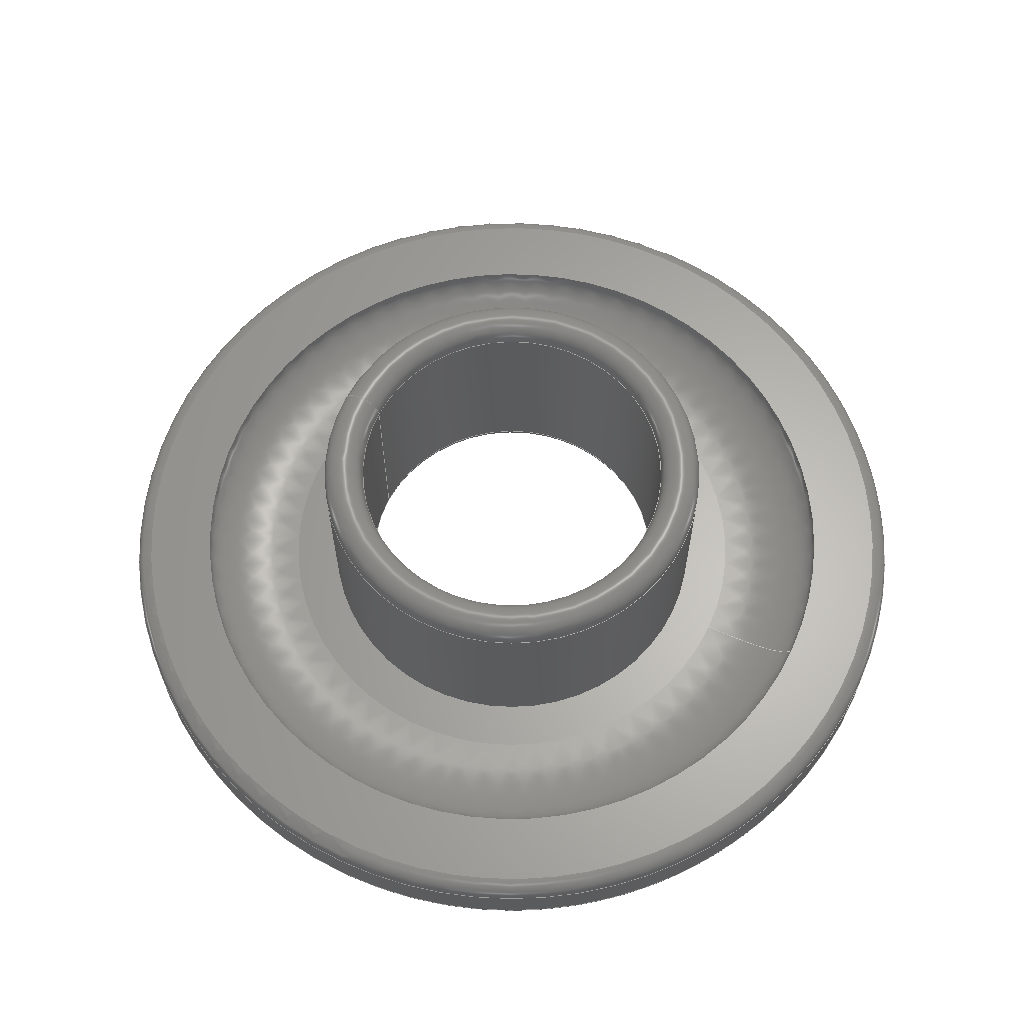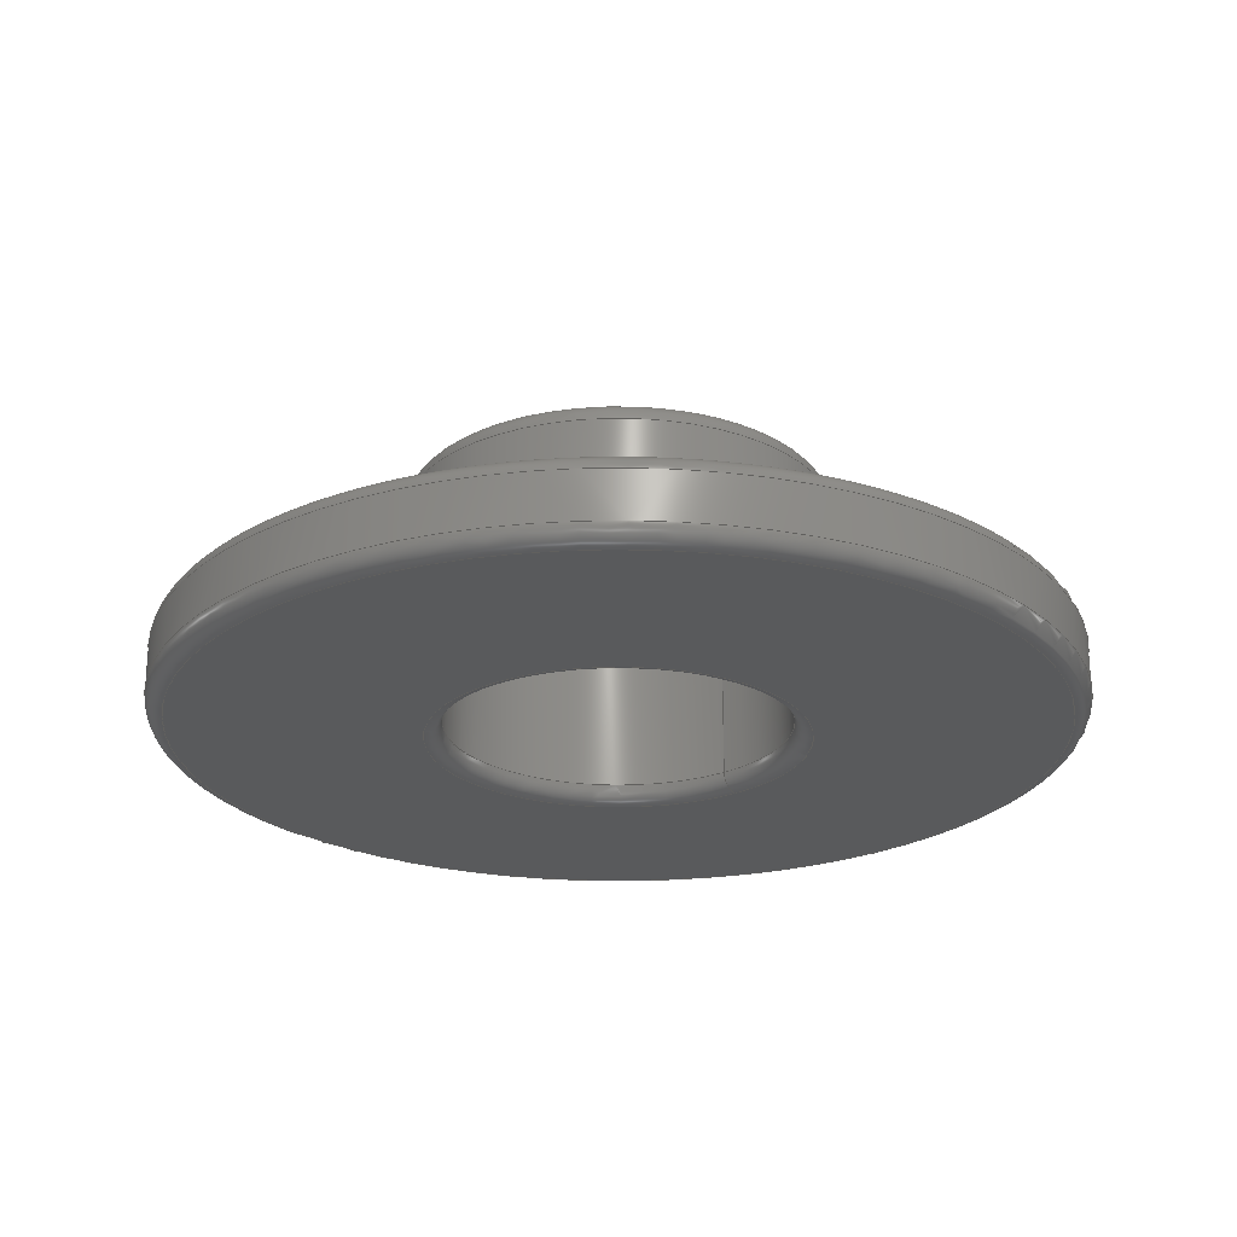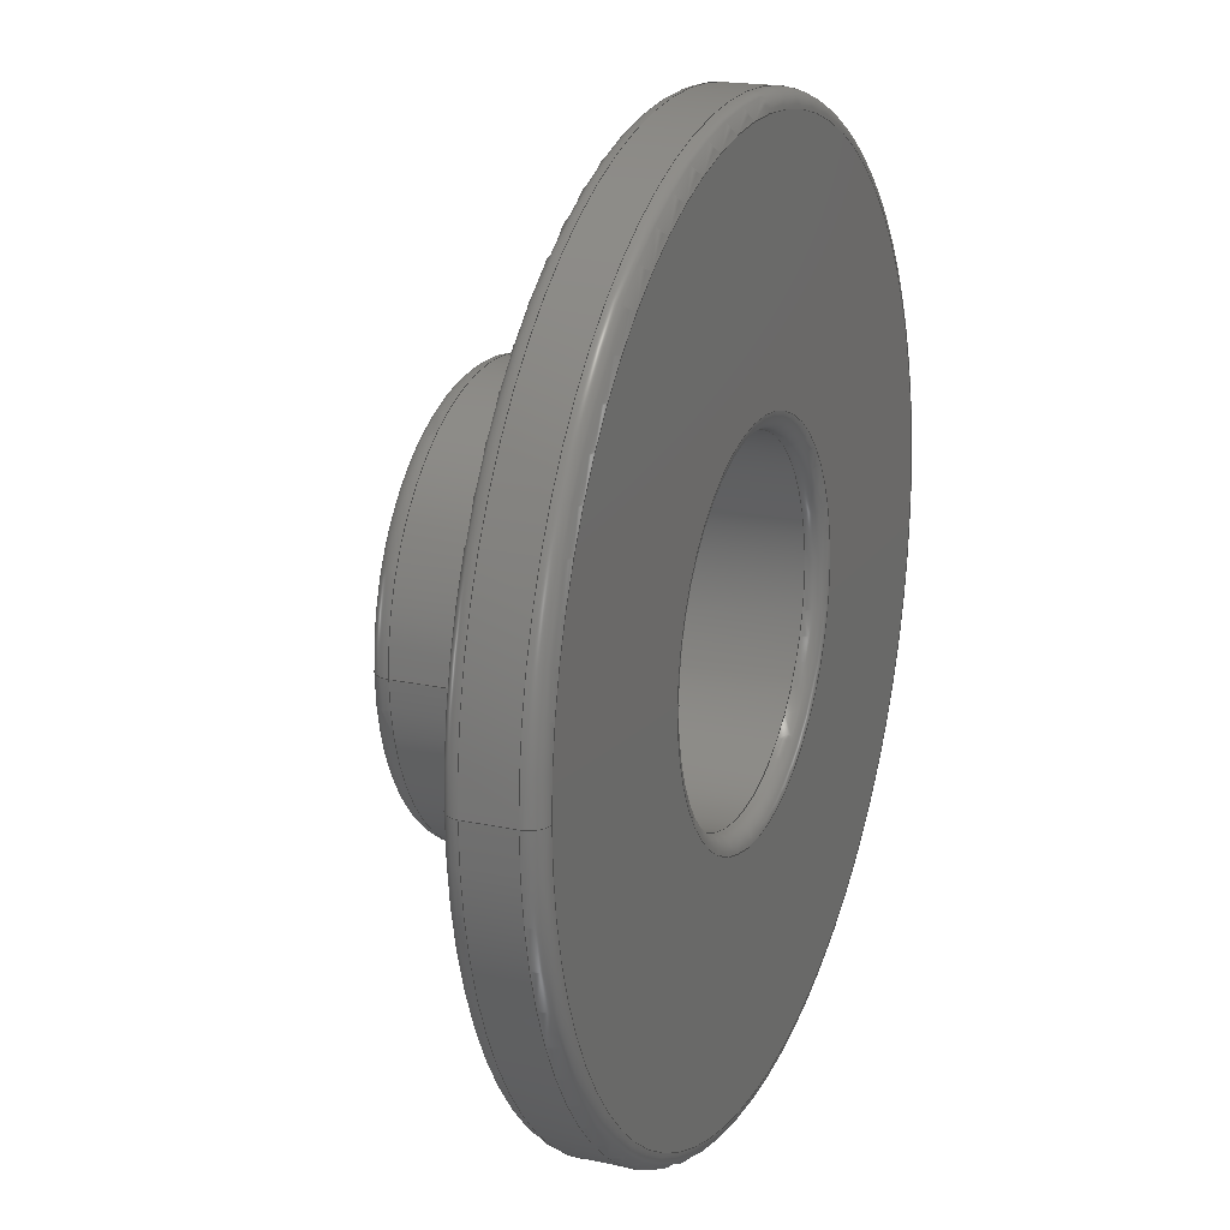
<metadata>
{"format":"step","ext":"step","renderer":"f3d","projection":"perspective","resolution":1024,"background":"white","views":[{"elev":63.7,"azim":-154.7,"up":"+Z"},{"elev":-23.7,"azim":-51.0,"up":"+Z"},{"elev":19.2,"azim":112.3,"up":"+Y"}]}
</metadata>
<code>
ISO-10303-21;
DATA;
#1=SHAPE_REPRESENTATION_RELATIONSHIP('','',#135,#2);
#2=ADVANCED_BREP_SHAPE_REPRESENTATION('',(#133),#312);
#3=TOROIDAL_SURFACE('',#154,0.02225,0.0025);
#4=TOROIDAL_SURFACE('',#155,0.02175,0.002);
#5=TOROIDAL_SURFACE('',#156,0.05025,0.002);
#6=TOROIDAL_SURFACE('',#157,0.05025,0.002);
#7=B_SPLINE_SURFACE_WITH_KNOTS('',3,3,((#221,#222,#223,#224,#225,#226,
#227,#228,#229,#230,#231,#232,#233,#234,#235,#236,#237,#238,#239),(#240,
#241,#242,#243,#244,#245,#246,#247,#248,#249,#250,#251,#252,#253,#254,#255,
#256,#257,#258),(#259,#260,#261,#262,#263,#264,#265,#266,#267,#268,#269,
#270,#271,#272,#273,#274,#275,#276,#277),(#278,#279,#280,#281,#282,#283,
#284,#285,#286,#287,#288,#289,#290,#291,#292,#293,#294,#295,#296)),
 .UNSPECIFIED.,.F.,.T.,.F.,(4,4),(1,1,1,1,1,1,1,1,1,1,1,1,1,1,1,1,1,1,1,
1,1,1,1),(0,1),(-1.178,-0.7854,-0.3927,
0,0.3927,0.7854,1.178,1.571,
1.963,2.356,2.749,3.142,3.534,
3.927,4.32,4.712,5.105,5.498,
5.89,6.283,6.676,7.069,7.461),
 .UNSPECIFIED.);
#8=PLANE('',#143);
#9=PLANE('',#146);
#10=PLANE('',#149);
#11=ORIENTED_EDGE('',*,*,#33,.T.);
#12=ORIENTED_EDGE('',*,*,#34,.T.);
#13=ORIENTED_EDGE('',*,*,#35,.T.);
#14=ORIENTED_EDGE('',*,*,#36,.T.);
#15=ORIENTED_EDGE('',*,*,#37,.T.);
#16=ORIENTED_EDGE('',*,*,#38,.T.);
#17=ORIENTED_EDGE('',*,*,#39,.F.);
#18=ORIENTED_EDGE('',*,*,#36,.F.);
#19=ORIENTED_EDGE('',*,*,#40,.F.);
#20=ORIENTED_EDGE('',*,*,#39,.T.);
#21=ORIENTED_EDGE('',*,*,#41,.T.);
#22=ORIENTED_EDGE('',*,*,#40,.T.);
#23=ORIENTED_EDGE('',*,*,#42,.T.);
#24=ORIENTED_EDGE('',*,*,#43,.T.);
#25=ORIENTED_EDGE('',*,*,#35,.F.);
#26=ORIENTED_EDGE('',*,*,#34,.F.);
#27=ORIENTED_EDGE('',*,*,#33,.F.);
#28=ORIENTED_EDGE('',*,*,#37,.F.);
#29=ORIENTED_EDGE('',*,*,#38,.F.);
#30=ORIENTED_EDGE('',*,*,#42,.F.);
#31=ORIENTED_EDGE('',*,*,#41,.F.);
#32=ORIENTED_EDGE('',*,*,#43,.F.);
#33=EDGE_CURVE('',#44,#44,#55,.F.);
#34=EDGE_CURVE('',#45,#45,#56,.T.);
#35=EDGE_CURVE('',#46,#46,#57,.F.);
#36=EDGE_CURVE('',#47,#47,#58,.T.);
#37=EDGE_CURVE('',#48,#48,#59,.T.);
#38=EDGE_CURVE('',#49,#49,#60,.F.);
#39=EDGE_CURVE('',#50,#50,#61,.T.);
#40=EDGE_CURVE('',#51,#51,#62,.T.);
#41=EDGE_CURVE('',#52,#52,#63,.T.);
#42=EDGE_CURVE('',#53,#53,#64,.T.);
#43=EDGE_CURVE('',#54,#54,#65,.F.);
#44=VERTEX_POINT('',#205);
#45=VERTEX_POINT('',#207);
#46=VERTEX_POINT('',#210);
#47=VERTEX_POINT('',#212);
#48=VERTEX_POINT('',#215);
#49=VERTEX_POINT('',#217);
#50=VERTEX_POINT('',#220);
#51=VERTEX_POINT('',#298);
#52=VERTEX_POINT('',#301);
#53=VERTEX_POINT('',#304);
#54=VERTEX_POINT('',#306);
#55=CIRCLE('',#138,0.01975);
#56=CIRCLE('',#139,0.01975);
#57=CIRCLE('',#141,0.02475);
#58=CIRCLE('',#142,0.02475);
#59=CIRCLE('',#144,0.02175);
#60=CIRCLE('',#145,0.05025);
#61=CIRCLE('',#147,0.03025);
#62=CIRCLE('',#148,0.04225);
#63=CIRCLE('',#150,0.05025);
#64=CIRCLE('',#152,0.05225);
#65=CIRCLE('',#153,0.05225);
#66=EDGE_LOOP('',(#11));
#67=EDGE_LOOP('',(#12));
#68=EDGE_LOOP('',(#13));
#69=EDGE_LOOP('',(#14));
#70=EDGE_LOOP('',(#15));
#71=EDGE_LOOP('',(#16));
#72=EDGE_LOOP('',(#17));
#73=EDGE_LOOP('',(#18));
#74=EDGE_LOOP('',(#19));
#75=EDGE_LOOP('',(#20));
#76=EDGE_LOOP('',(#21));
#77=EDGE_LOOP('',(#22));
#78=EDGE_LOOP('',(#23));
#79=EDGE_LOOP('',(#24));
#80=EDGE_LOOP('',(#25));
#81=EDGE_LOOP('',(#26));
#82=EDGE_LOOP('',(#27));
#83=EDGE_LOOP('',(#28));
#84=EDGE_LOOP('',(#29));
#85=EDGE_LOOP('',(#30));
#86=EDGE_LOOP('',(#31));
#87=EDGE_LOOP('',(#32));
#88=FACE_BOUND('',#66,.T.);
#89=FACE_BOUND('',#67,.T.);
#90=FACE_BOUND('',#68,.T.);
#91=FACE_BOUND('',#69,.T.);
#92=FACE_BOUND('',#70,.T.);
#93=FACE_BOUND('',#71,.T.);
#94=FACE_BOUND('',#72,.T.);
#95=FACE_BOUND('',#73,.T.);
#96=FACE_BOUND('',#74,.T.);
#97=FACE_BOUND('',#75,.T.);
#98=FACE_BOUND('',#76,.T.);
#99=FACE_BOUND('',#77,.T.);
#100=FACE_BOUND('',#78,.T.);
#101=FACE_BOUND('',#79,.T.);
#102=FACE_BOUND('',#80,.T.);
#103=FACE_BOUND('',#81,.T.);
#104=FACE_BOUND('',#82,.T.);
#105=FACE_BOUND('',#83,.T.);
#106=FACE_BOUND('',#84,.T.);
#107=FACE_BOUND('',#85,.T.);
#108=FACE_BOUND('',#86,.T.);
#109=FACE_BOUND('',#87,.T.);
#110=CYLINDRICAL_SURFACE('',#137,0.01975);
#111=CYLINDRICAL_SURFACE('',#140,0.02475);
#112=CYLINDRICAL_SURFACE('',#151,0.05225);
#113=ADVANCED_FACE('',(#88,#89),#110,.F.);
#114=ADVANCED_FACE('',(#90,#91),#111,.T.);
#115=ADVANCED_FACE('',(#92,#93),#8,.F.);
#116=ADVANCED_FACE('',(#94,#95),#9,.T.);
#117=ADVANCED_FACE('',(#96,#97),#7,.F.);
#118=ADVANCED_FACE('',(#98,#99),#10,.T.);
#119=ADVANCED_FACE('',(#100,#101),#112,.T.);
#120=ADVANCED_FACE('',(#102,#103),#3,.T.);
#121=ADVANCED_FACE('',(#104,#105),#4,.T.);
#122=ADVANCED_FACE('',(#106,#107),#5,.T.);
#123=ADVANCED_FACE('',(#108,#109),#6,.T.);
#124=CLOSED_SHELL('',(#113,#114,#115,#116,#117,#118,#119,#120,#121,#122,
#123));
#125=STYLED_ITEM('',(#126),#133);
#126=PRESENTATION_STYLE_ASSIGNMENT((#127));
#127=SURFACE_STYLE_USAGE(.BOTH.,#128);
#128=SURFACE_SIDE_STYLE('',(#129));
#129=SURFACE_STYLE_FILL_AREA(#130);
#130=FILL_AREA_STYLE('',(#131));
#131=FILL_AREA_STYLE_COLOUR('',#132);
#132=COLOUR_RGB('',0.6157,0.8118,0.9294);
#133=MANIFOLD_SOLID_BREP('Part 1',#124);
#134=SHAPE_DEFINITION_REPRESENTATION(#317,#135);
#135=SHAPE_REPRESENTATION('Part 1',(#136),#312);
#136=AXIS2_PLACEMENT_3D('',#202,#158,#159);
#137=AXIS2_PLACEMENT_3D('',#203,#160,#161);
#138=AXIS2_PLACEMENT_3D('',#204,#162,#163);
#139=AXIS2_PLACEMENT_3D('',#206,#164,#165);
#140=AXIS2_PLACEMENT_3D('',#208,#166,#167);
#141=AXIS2_PLACEMENT_3D('',#209,#168,#169);
#142=AXIS2_PLACEMENT_3D('',#211,#170,#171);
#143=AXIS2_PLACEMENT_3D('',#213,#172,#173);
#144=AXIS2_PLACEMENT_3D('',#214,#174,#175);
#145=AXIS2_PLACEMENT_3D('',#216,#176,#177);
#146=AXIS2_PLACEMENT_3D('',#218,#178,#179);
#147=AXIS2_PLACEMENT_3D('',#219,#180,#181);
#148=AXIS2_PLACEMENT_3D('',#297,#182,#183);
#149=AXIS2_PLACEMENT_3D('',#299,#184,#185);
#150=AXIS2_PLACEMENT_3D('',#300,#186,#187);
#151=AXIS2_PLACEMENT_3D('',#302,#188,#189);
#152=AXIS2_PLACEMENT_3D('',#303,#190,#191);
#153=AXIS2_PLACEMENT_3D('',#305,#192,#193);
#154=AXIS2_PLACEMENT_3D('',#307,#194,#195);
#155=AXIS2_PLACEMENT_3D('',#308,#196,#197);
#156=AXIS2_PLACEMENT_3D('',#309,#198,#199);
#157=AXIS2_PLACEMENT_3D('',#310,#200,#201);
#158=DIRECTION('',(0,0,1));
#159=DIRECTION('',(1,0,0));
#160=DIRECTION('',(0,0,-1));
#161=DIRECTION('',(-1,0,0));
#162=DIRECTION('',(0,0,1));
#163=DIRECTION('',(1,0,0));
#164=DIRECTION('',(0,0,1));
#165=DIRECTION('',(1,0,0));
#166=DIRECTION('',(0,0,-1));
#167=DIRECTION('',(-1,0,0));
#168=DIRECTION('',(0,0,1));
#169=DIRECTION('',(1,0,0));
#170=DIRECTION('',(0,0,1));
#171=DIRECTION('',(1,0,0));
#172=DIRECTION('',(0,0,1));
#173=DIRECTION('',(1,0,0));
#174=DIRECTION('',(0,0,1));
#175=DIRECTION('',(1,0,0));
#176=DIRECTION('',(0,0,1));
#177=DIRECTION('',(1,0,0));
#178=DIRECTION('',(0,0,1));
#179=DIRECTION('',(1,0,0));
#180=DIRECTION('',(0,0,-1));
#181=DIRECTION('',(-1,0,0));
#182=DIRECTION('',(0,0,-1));
#183=DIRECTION('',(-1,0,0));
#184=DIRECTION('',(0,0,1));
#185=DIRECTION('',(1,0,0));
#186=DIRECTION('',(0,0,1));
#187=DIRECTION('',(1,0,0));
#188=DIRECTION('',(0,0,1));
#189=DIRECTION('',(1,0,0));
#190=DIRECTION('',(0,0,1));
#191=DIRECTION('',(1,0,0));
#192=DIRECTION('',(0,0,1));
#193=DIRECTION('',(1,0,0));
#194=DIRECTION('',(0,0,1));
#195=DIRECTION('',(1,0,0));
#196=DIRECTION('',(0,0,1));
#197=DIRECTION('',(1,0,0));
#198=DIRECTION('',(0,0,1));
#199=DIRECTION('',(1,0,0));
#200=DIRECTION('',(0,0,1));
#201=DIRECTION('',(1,0,0));
#202=CARTESIAN_POINT('',(0,0,0));
#203=CARTESIAN_POINT('',(0,0,0.025));
#204=CARTESIAN_POINT('',(0,0,-0.003));
#205=CARTESIAN_POINT('',(0.01975,0,-0.003));
#206=CARTESIAN_POINT('',(0,0,0.0225));
#207=CARTESIAN_POINT('',(0.01975,0,0.0225));
#208=CARTESIAN_POINT('',(0,0,0.025));
#209=CARTESIAN_POINT('',(0,0,0.0225));
#210=CARTESIAN_POINT('',(0.02475,0,0.0225));
#211=CARTESIAN_POINT('',(0,0,0));
#212=CARTESIAN_POINT('',(0.02475,0,0));
#213=CARTESIAN_POINT('',(0,0,-0.005));
#214=CARTESIAN_POINT('',(0,0,-0.005));
#215=CARTESIAN_POINT('',(0.02175,0,-0.005));
#216=CARTESIAN_POINT('',(0,2.587e-18,-0.005));
#217=CARTESIAN_POINT('',(0.05025,2.587e-18,-0.005));
#218=CARTESIAN_POINT('',(0,0,0));
#219=CARTESIAN_POINT('',(0,2.587e-18,-4.959e-19));
#220=CARTESIAN_POINT('',(-0.03025,2.587e-18,-4.959e-19));
#221=CARTESIAN_POINT('',(-0.02867,-0.01188,-4.959e-19));
#222=CARTESIAN_POINT('',(-0.03104,-2.299e-17,-4.959e-19));
#223=CARTESIAN_POINT('',(-0.02867,0.01188,-4.959e-19));
#224=CARTESIAN_POINT('',(-0.02195,0.02195,-4.959e-19));
#225=CARTESIAN_POINT('',(-0.01188,0.02867,-4.959e-19));
#226=CARTESIAN_POINT('',(-5.502e-18,0.03104,-4.959e-19));
#227=CARTESIAN_POINT('',(0.01188,0.02867,-4.959e-19));
#228=CARTESIAN_POINT('',(0.02195,0.02195,-4.959e-19));
#229=CARTESIAN_POINT('',(0.02867,0.01188,-4.959e-19));
#230=CARTESIAN_POINT('',(0.03104,8.425e-18,-4.959e-19));
#231=CARTESIAN_POINT('',(0.02867,-0.01188,-4.959e-19));
#232=CARTESIAN_POINT('',(0.02195,-0.02195,-4.959e-19));
#233=CARTESIAN_POINT('',(0.01188,-0.02867,-4.959e-19));
#234=CARTESIAN_POINT('',(1.247e-17,-0.03104,-4.959e-19));
#235=CARTESIAN_POINT('',(-0.01188,-0.02867,-4.959e-19));
#236=CARTESIAN_POINT('',(-0.02195,-0.02195,-4.959e-19));
#237=CARTESIAN_POINT('',(-0.02867,-0.01188,-4.959e-19));
#238=CARTESIAN_POINT('',(-0.03104,-2.299e-17,-4.959e-19));
#239=CARTESIAN_POINT('',(-0.02867,0.01188,-4.959e-19));
#240=CARTESIAN_POINT('',(-0.03626,-0.01502,0));
#241=CARTESIAN_POINT('',(-0.03925,-3.296e-17,0));
#242=CARTESIAN_POINT('',(-0.03626,0.01502,0));
#243=CARTESIAN_POINT('',(-0.02775,0.02775,0));
#244=CARTESIAN_POINT('',(-0.01502,0.03626,0));
#245=CARTESIAN_POINT('',(-2.378e-17,0.03925,0));
#246=CARTESIAN_POINT('',(0.01502,0.03626,0));
#247=CARTESIAN_POINT('',(0.02775,0.02775,0));
#248=CARTESIAN_POINT('',(0.03626,0.01502,0));
#249=CARTESIAN_POINT('',(0.03925,1.202e-17,0));
#250=CARTESIAN_POINT('',(0.03626,-0.01502,0));
#251=CARTESIAN_POINT('',(0.02775,-0.02775,0));
#252=CARTESIAN_POINT('',(0.01502,-0.03626,0));
#253=CARTESIAN_POINT('',(1.152e-17,-0.03925,0));
#254=CARTESIAN_POINT('',(-0.01502,-0.03626,0));
#255=CARTESIAN_POINT('',(-0.02775,-0.02775,0));
#256=CARTESIAN_POINT('',(-0.03626,-0.01502,0));
#257=CARTESIAN_POINT('',(-0.03925,-3.296e-17,0));
#258=CARTESIAN_POINT('',(-0.03626,0.01502,0));
#259=CARTESIAN_POINT('',(-0.04005,-0.01659,0.0015));
#260=CARTESIAN_POINT('',(-0.04335,-2.819e-17,0.0015));
#261=CARTESIAN_POINT('',(-0.04005,0.01659,0.0015));
#262=CARTESIAN_POINT('',(-0.03065,0.03065,0.0015));
#263=CARTESIAN_POINT('',(-0.01659,0.04005,0.0015));
#264=CARTESIAN_POINT('',(-2.182e-18,0.04335,0.0015));
#265=CARTESIAN_POINT('',(0.01659,0.04005,0.0015));
#266=CARTESIAN_POINT('',(0.03065,0.03065,0.0015));
#267=CARTESIAN_POINT('',(0.04005,0.01659,0.0015));
#268=CARTESIAN_POINT('',(0.04335,9.284e-18,0.0015));
#269=CARTESIAN_POINT('',(0.04005,-0.01659,0.0015));
#270=CARTESIAN_POINT('',(0.03065,-0.03065,0.0015));
#271=CARTESIAN_POINT('',(0.01659,-0.04005,0.0015));
#272=CARTESIAN_POINT('',(1.363e-17,-0.04335,0.0015));
#273=CARTESIAN_POINT('',(-0.01659,-0.04005,0.0015));
#274=CARTESIAN_POINT('',(-0.03065,-0.03065,0.0015));
#275=CARTESIAN_POINT('',(-0.04005,-0.01659,0.0015));
#276=CARTESIAN_POINT('',(-0.04335,-2.819e-17,0.0015));
#277=CARTESIAN_POINT('',(-0.04005,0.01659,0.0015));
#278=CARTESIAN_POINT('',(-0.04005,-0.01659,0.0045));
#279=CARTESIAN_POINT('',(-0.04335,-3.209e-17,0.0045));
#280=CARTESIAN_POINT('',(-0.04005,0.01659,0.0045));
#281=CARTESIAN_POINT('',(-0.03065,0.03065,0.0045));
#282=CARTESIAN_POINT('',(-0.01659,0.04005,0.0045));
#283=CARTESIAN_POINT('',(-1.128e-17,0.04335,0.0045));
#284=CARTESIAN_POINT('',(0.01659,0.04005,0.0045));
#285=CARTESIAN_POINT('',(0.03065,0.03065,0.0045));
#286=CARTESIAN_POINT('',(0.04005,0.01659,0.0045));
#287=CARTESIAN_POINT('',(0.04335,1.207e-17,0.0045));
#288=CARTESIAN_POINT('',(0.04005,-0.01659,0.0045));
#289=CARTESIAN_POINT('',(0.03065,-0.03065,0.0045));
#290=CARTESIAN_POINT('',(0.01659,-0.04005,0.0045));
#291=CARTESIAN_POINT('',(9.351e-18,-0.04335,0.0045));
#292=CARTESIAN_POINT('',(-0.01659,-0.04005,0.0045));
#293=CARTESIAN_POINT('',(-0.03065,-0.03065,0.0045));
#294=CARTESIAN_POINT('',(-0.04005,-0.01659,0.0045));
#295=CARTESIAN_POINT('',(-0.04335,-3.209e-17,0.0045));
#296=CARTESIAN_POINT('',(-0.04005,0.01659,0.0045));
#297=CARTESIAN_POINT('',(0,2.587e-18,0.0045));
#298=CARTESIAN_POINT('',(-0.04225,2.587e-18,0.0045));
#299=CARTESIAN_POINT('',(0,2.587e-18,0.0045));
#300=CARTESIAN_POINT('',(0,2.587e-18,0.0045));
#301=CARTESIAN_POINT('',(0.05025,2.587e-18,0.0045));
#302=CARTESIAN_POINT('',(0,2.587e-18,-0.005));
#303=CARTESIAN_POINT('',(0,2.587e-18,-0.003));
#304=CARTESIAN_POINT('',(0.05225,2.587e-18,-0.003));
#305=CARTESIAN_POINT('',(0,2.587e-18,0.0025));
#306=CARTESIAN_POINT('',(0.05225,2.587e-18,0.0025));
#307=CARTESIAN_POINT('',(0,0,0.0225));
#308=CARTESIAN_POINT('',(0,0,-0.003));
#309=CARTESIAN_POINT('',(0,2.587e-18,-0.003));
#310=CARTESIAN_POINT('',(0,2.587e-18,0.0025));
#311=MECHANICAL_DESIGN_GEOMETRIC_PRESENTATION_REPRESENTATION('',(#125),
#312);
#312=(
GEOMETRIC_REPRESENTATION_CONTEXT(3)
GLOBAL_UNCERTAINTY_ASSIGNED_CONTEXT((#313))
GLOBAL_UNIT_ASSIGNED_CONTEXT((#316,#315,#314))
REPRESENTATION_CONTEXT('Part 1','TOP_LEVEL_ASSEMBLY_PART')
);
#313=UNCERTAINTY_MEASURE_WITH_UNIT(LENGTH_MEASURE(5e-06),#316,
'DISTANCE_ACCURACY_VALUE','Maximum Tolerance applied to model');
#314=(
NAMED_UNIT(*)
SI_UNIT($,.STERADIAN.)
SOLID_ANGLE_UNIT()
);
#315=(
NAMED_UNIT(*)
PLANE_ANGLE_UNIT()
SI_UNIT($,.RADIAN.)
);
#316=(
LENGTH_UNIT()
NAMED_UNIT(*)
SI_UNIT($,.METRE.)
);
#317=PRODUCT_DEFINITION_SHAPE('','',#318);
#318=PRODUCT_DEFINITION('','',#320,#319);
#319=PRODUCT_DEFINITION_CONTEXT('',#326,'design');
#320=PRODUCT_DEFINITION_FORMATION_WITH_SPECIFIED_SOURCE('','',#322,
 .NOT_KNOWN.);
#321=PRODUCT_RELATED_PRODUCT_CATEGORY('','',(#322));
#322=PRODUCT('Part 1','Part 1','Part 1',(#324));
#323=PRODUCT_CATEGORY('','');
#324=PRODUCT_CONTEXT('',#326,'mechanical');
#325=APPLICATION_PROTOCOL_DEFINITION('international standard',
'ap242_managed_model_based_3d_engineering',2011,#326);
#326=APPLICATION_CONTEXT('managed model based 3d engineering');
ENDSEC;
END-ISO-10303-21;

</code>
